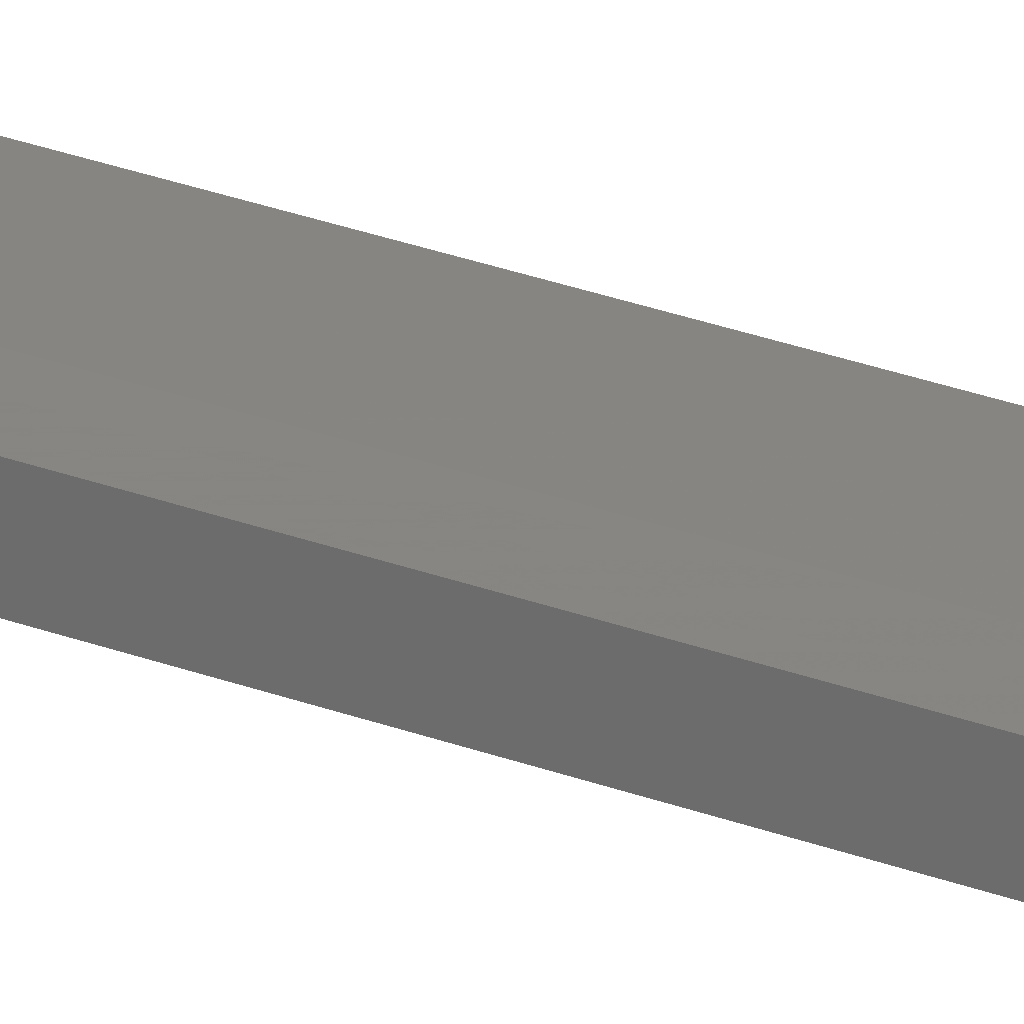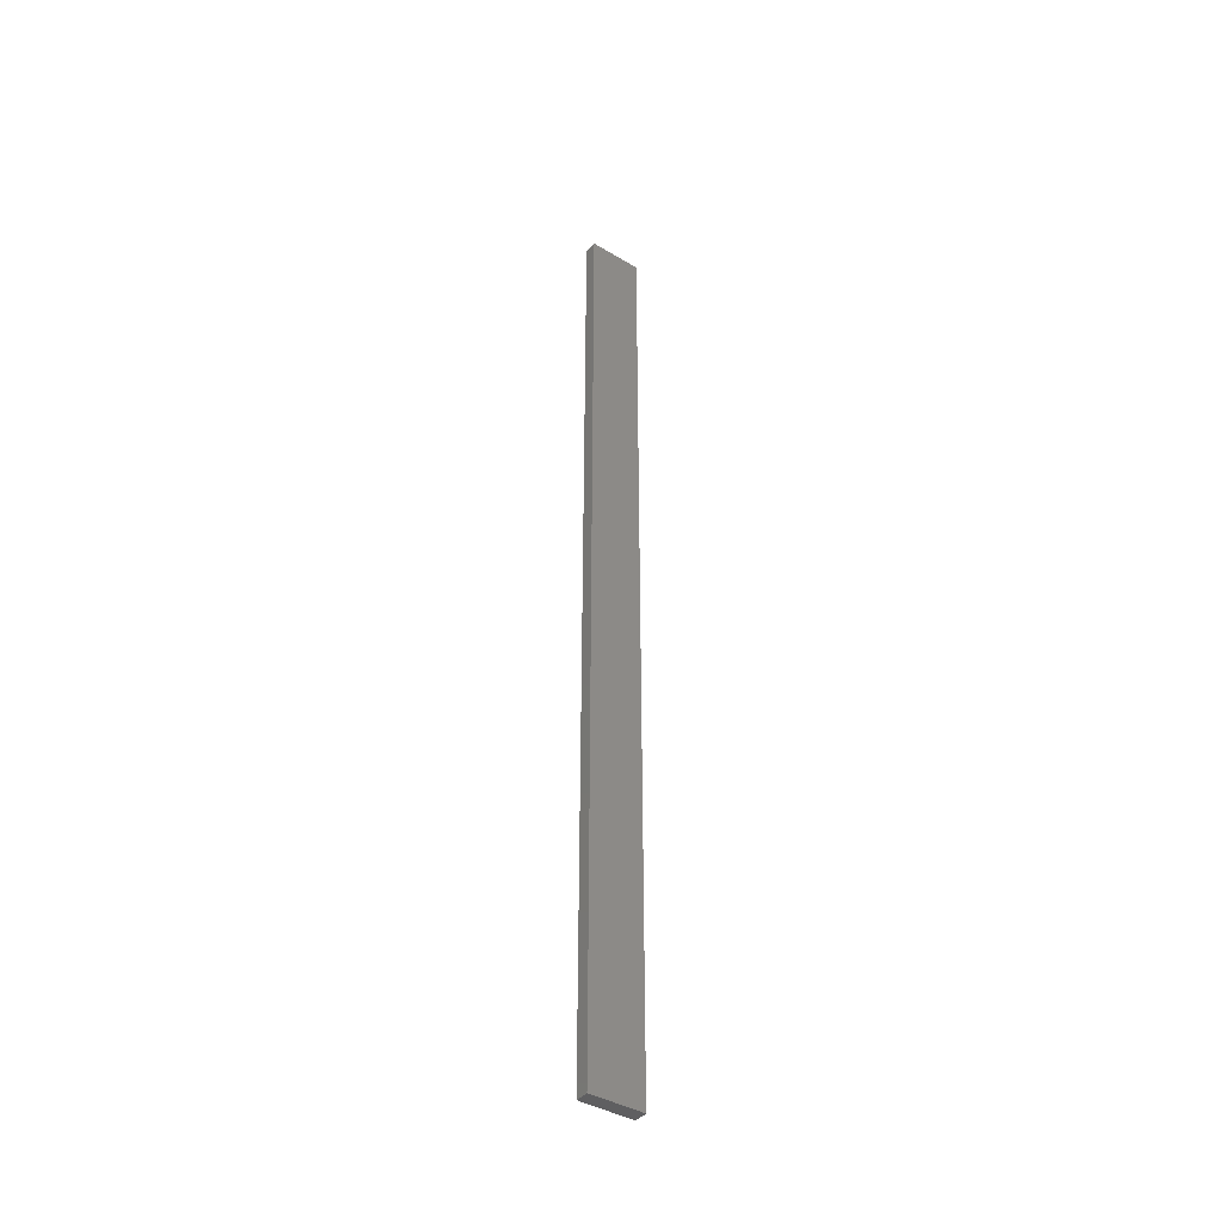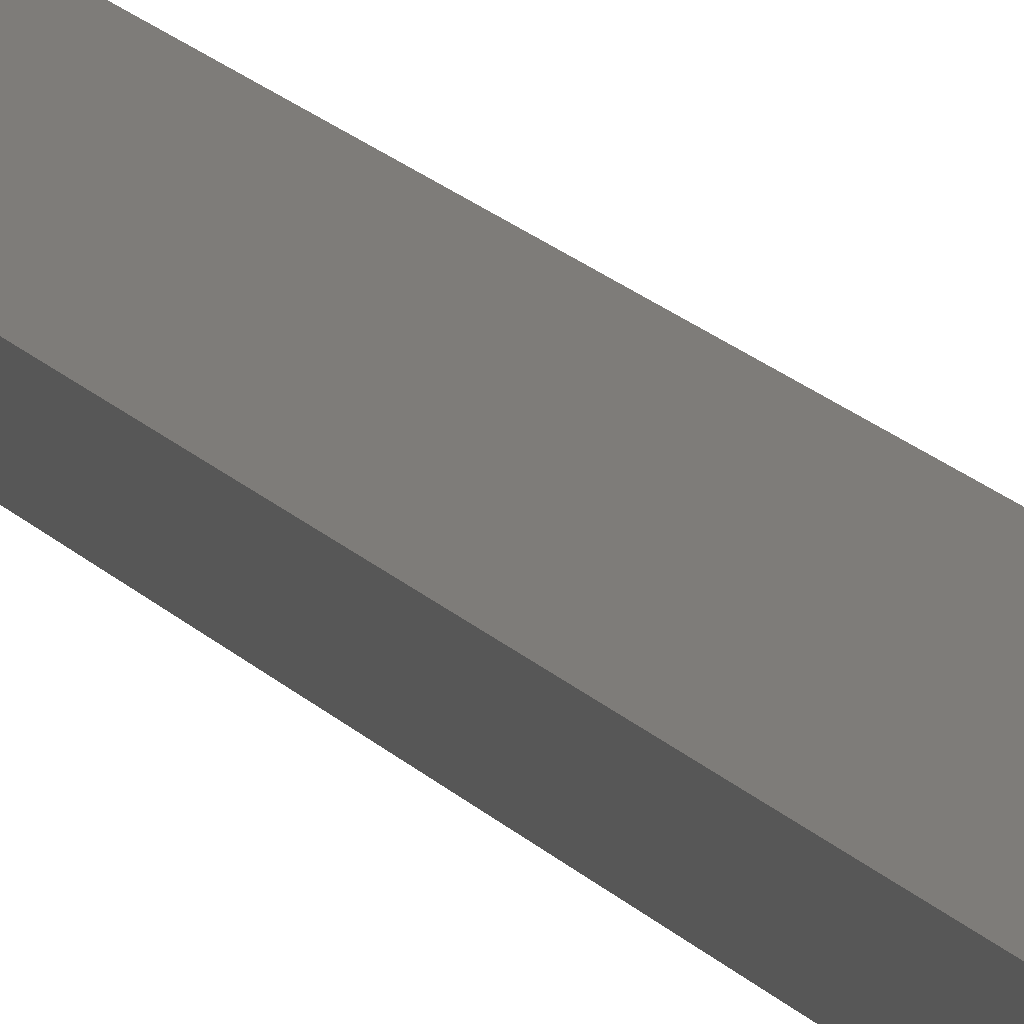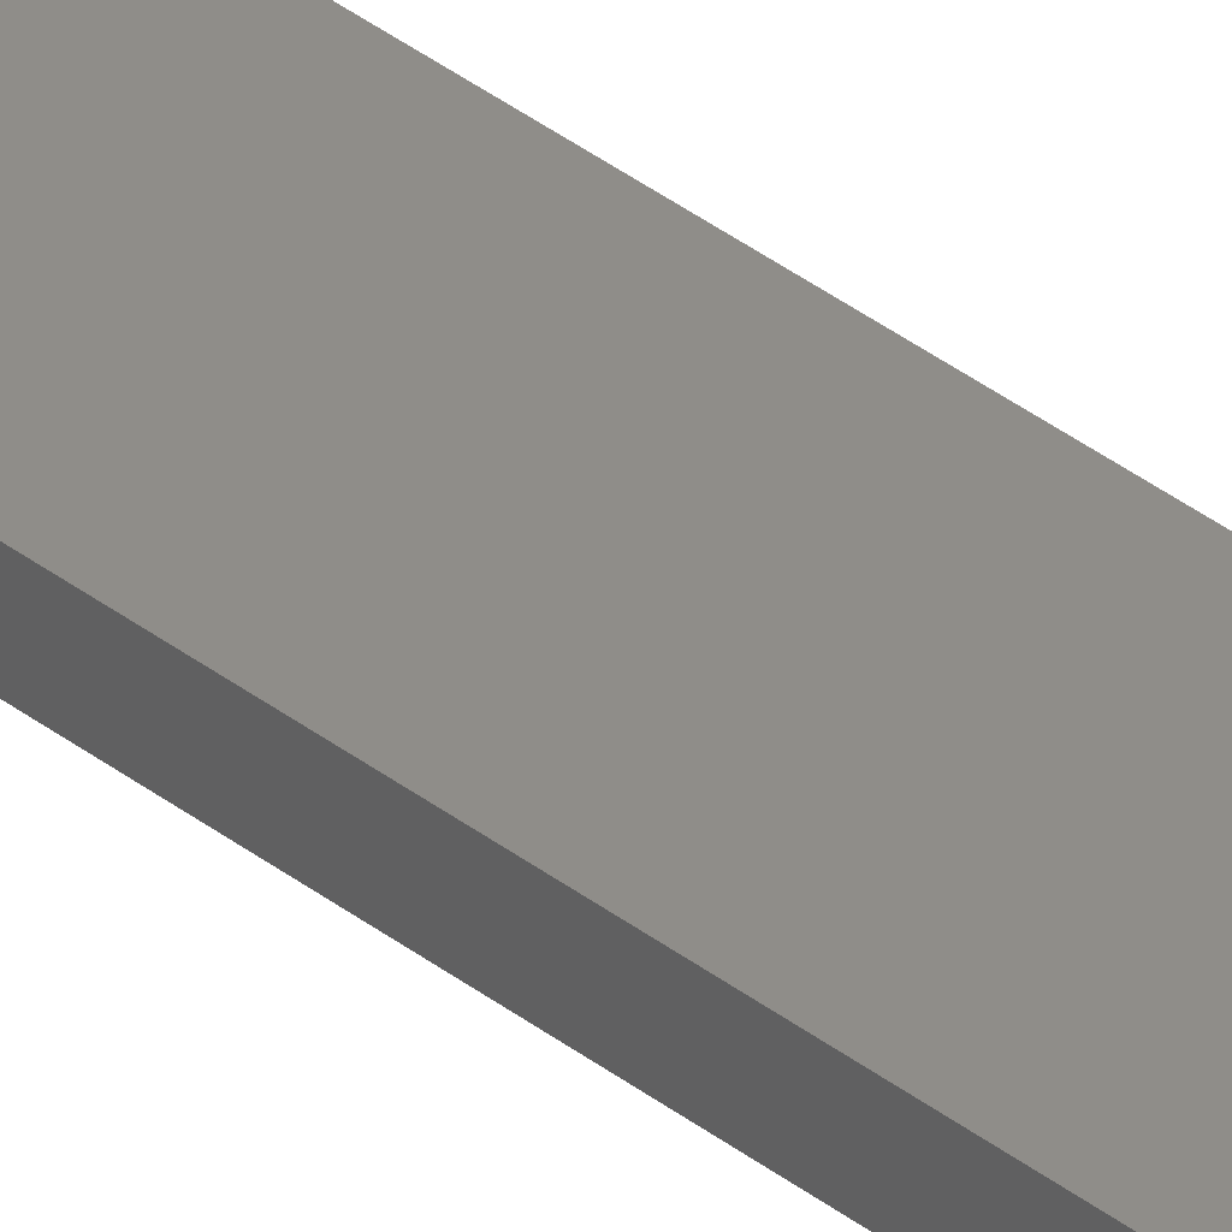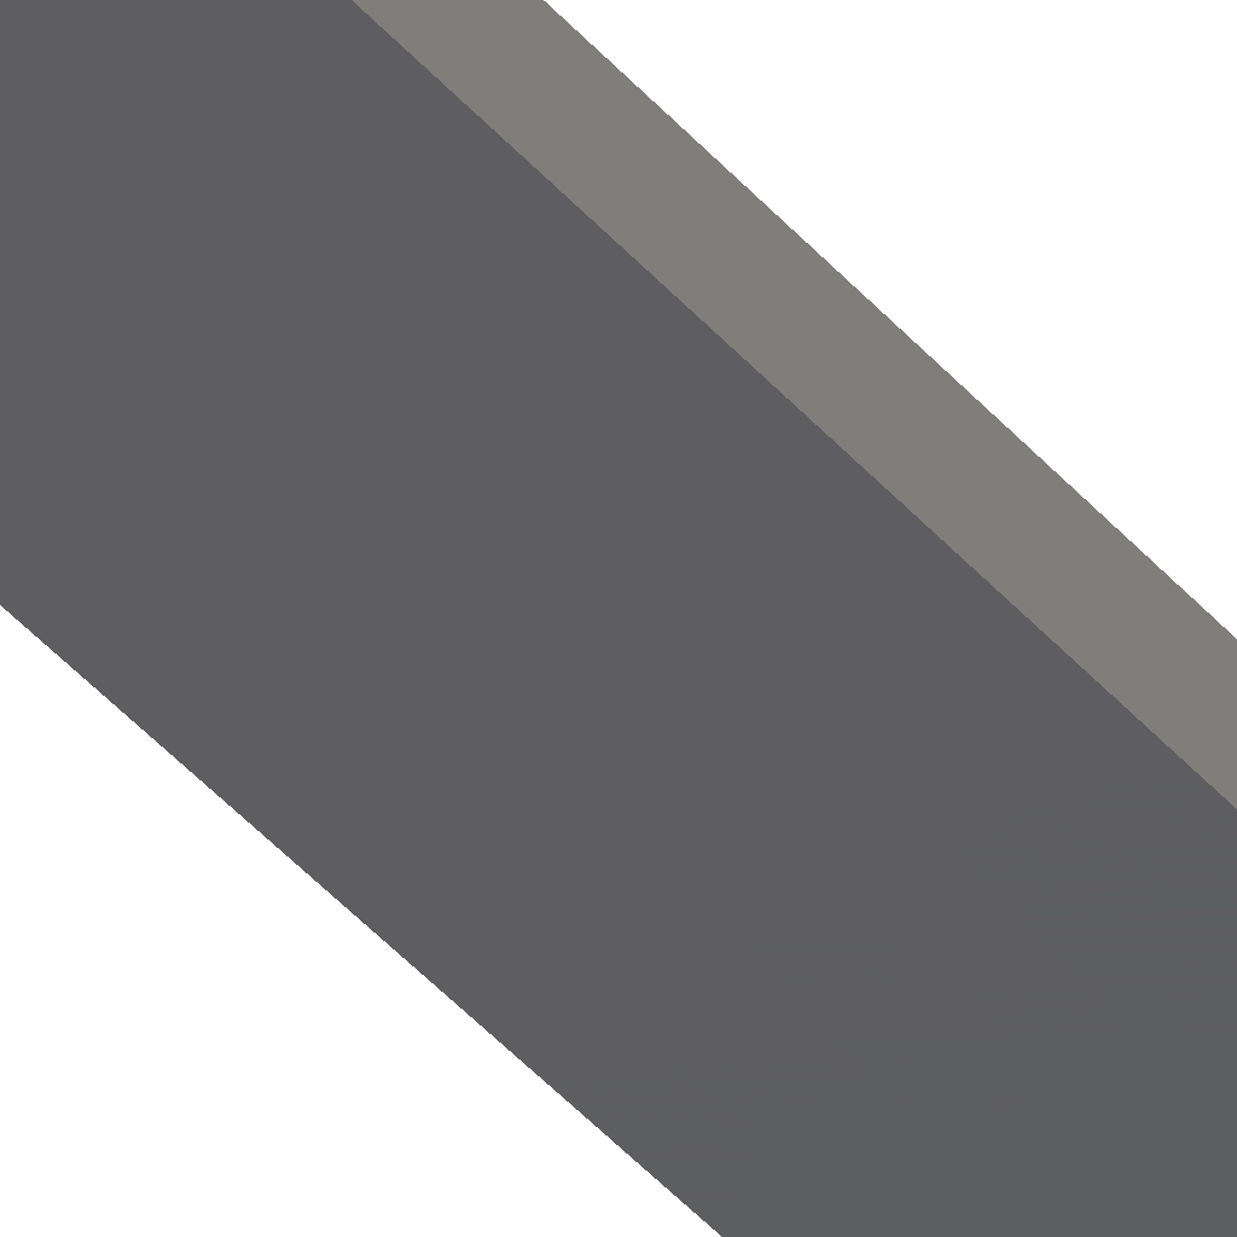
<metadata>
{"format":"stl","ext":"stl","renderer":"f3d","projection":"perspective","resolution":1024,"background":"white","views":[{"elev":22.3,"azim":-54.5,"up":"+Y"},{"elev":-41.0,"azim":144.1,"up":"+Z"},{"elev":10.1,"azim":163.5,"up":"+Y"},{"elev":40.8,"azim":132.6,"up":"+Y"},{"elev":-35.2,"azim":32.7,"up":"+Y"}]}
</metadata>
<code>
# stl→obj: 16 verts, 28 faces
v -0.4446 4.351 295
v -0.3779 4.351 295
v -0.3779 4.351 291.4
v -0.4446 4.351 291.4
v -0.5112 4.351 291.4
v -0.5112 4.351 295
v -0.5779 4.351 295
v -0.5779 4.351 291.4
v -0.5778 4.301 291.4
v -0.5778 4.301 295
v -0.3779 4.301 291.4
v -0.3779 4.301 295
v -0.4445 4.301 291.4
v -0.4445 4.301 295
v -0.5112 4.301 295
v -0.5112 4.301 291.4
f 1 2 3
f 1 3 4
f 1 4 5
f 6 1 5
f 7 5 8
f 7 6 5
f 7 9 10
f 8 9 7
f 11 12 13
f 12 14 13
f 13 15 16
f 16 15 9
f 14 15 13
f 15 10 9
f 12 3 2
f 11 3 12
f 16 9 8
f 5 16 8
f 4 13 16
f 4 16 5
f 3 11 13
f 3 13 4
f 10 15 7
f 15 6 7
f 14 1 15
f 15 1 6
f 14 12 1
f 12 2 1

</code>
